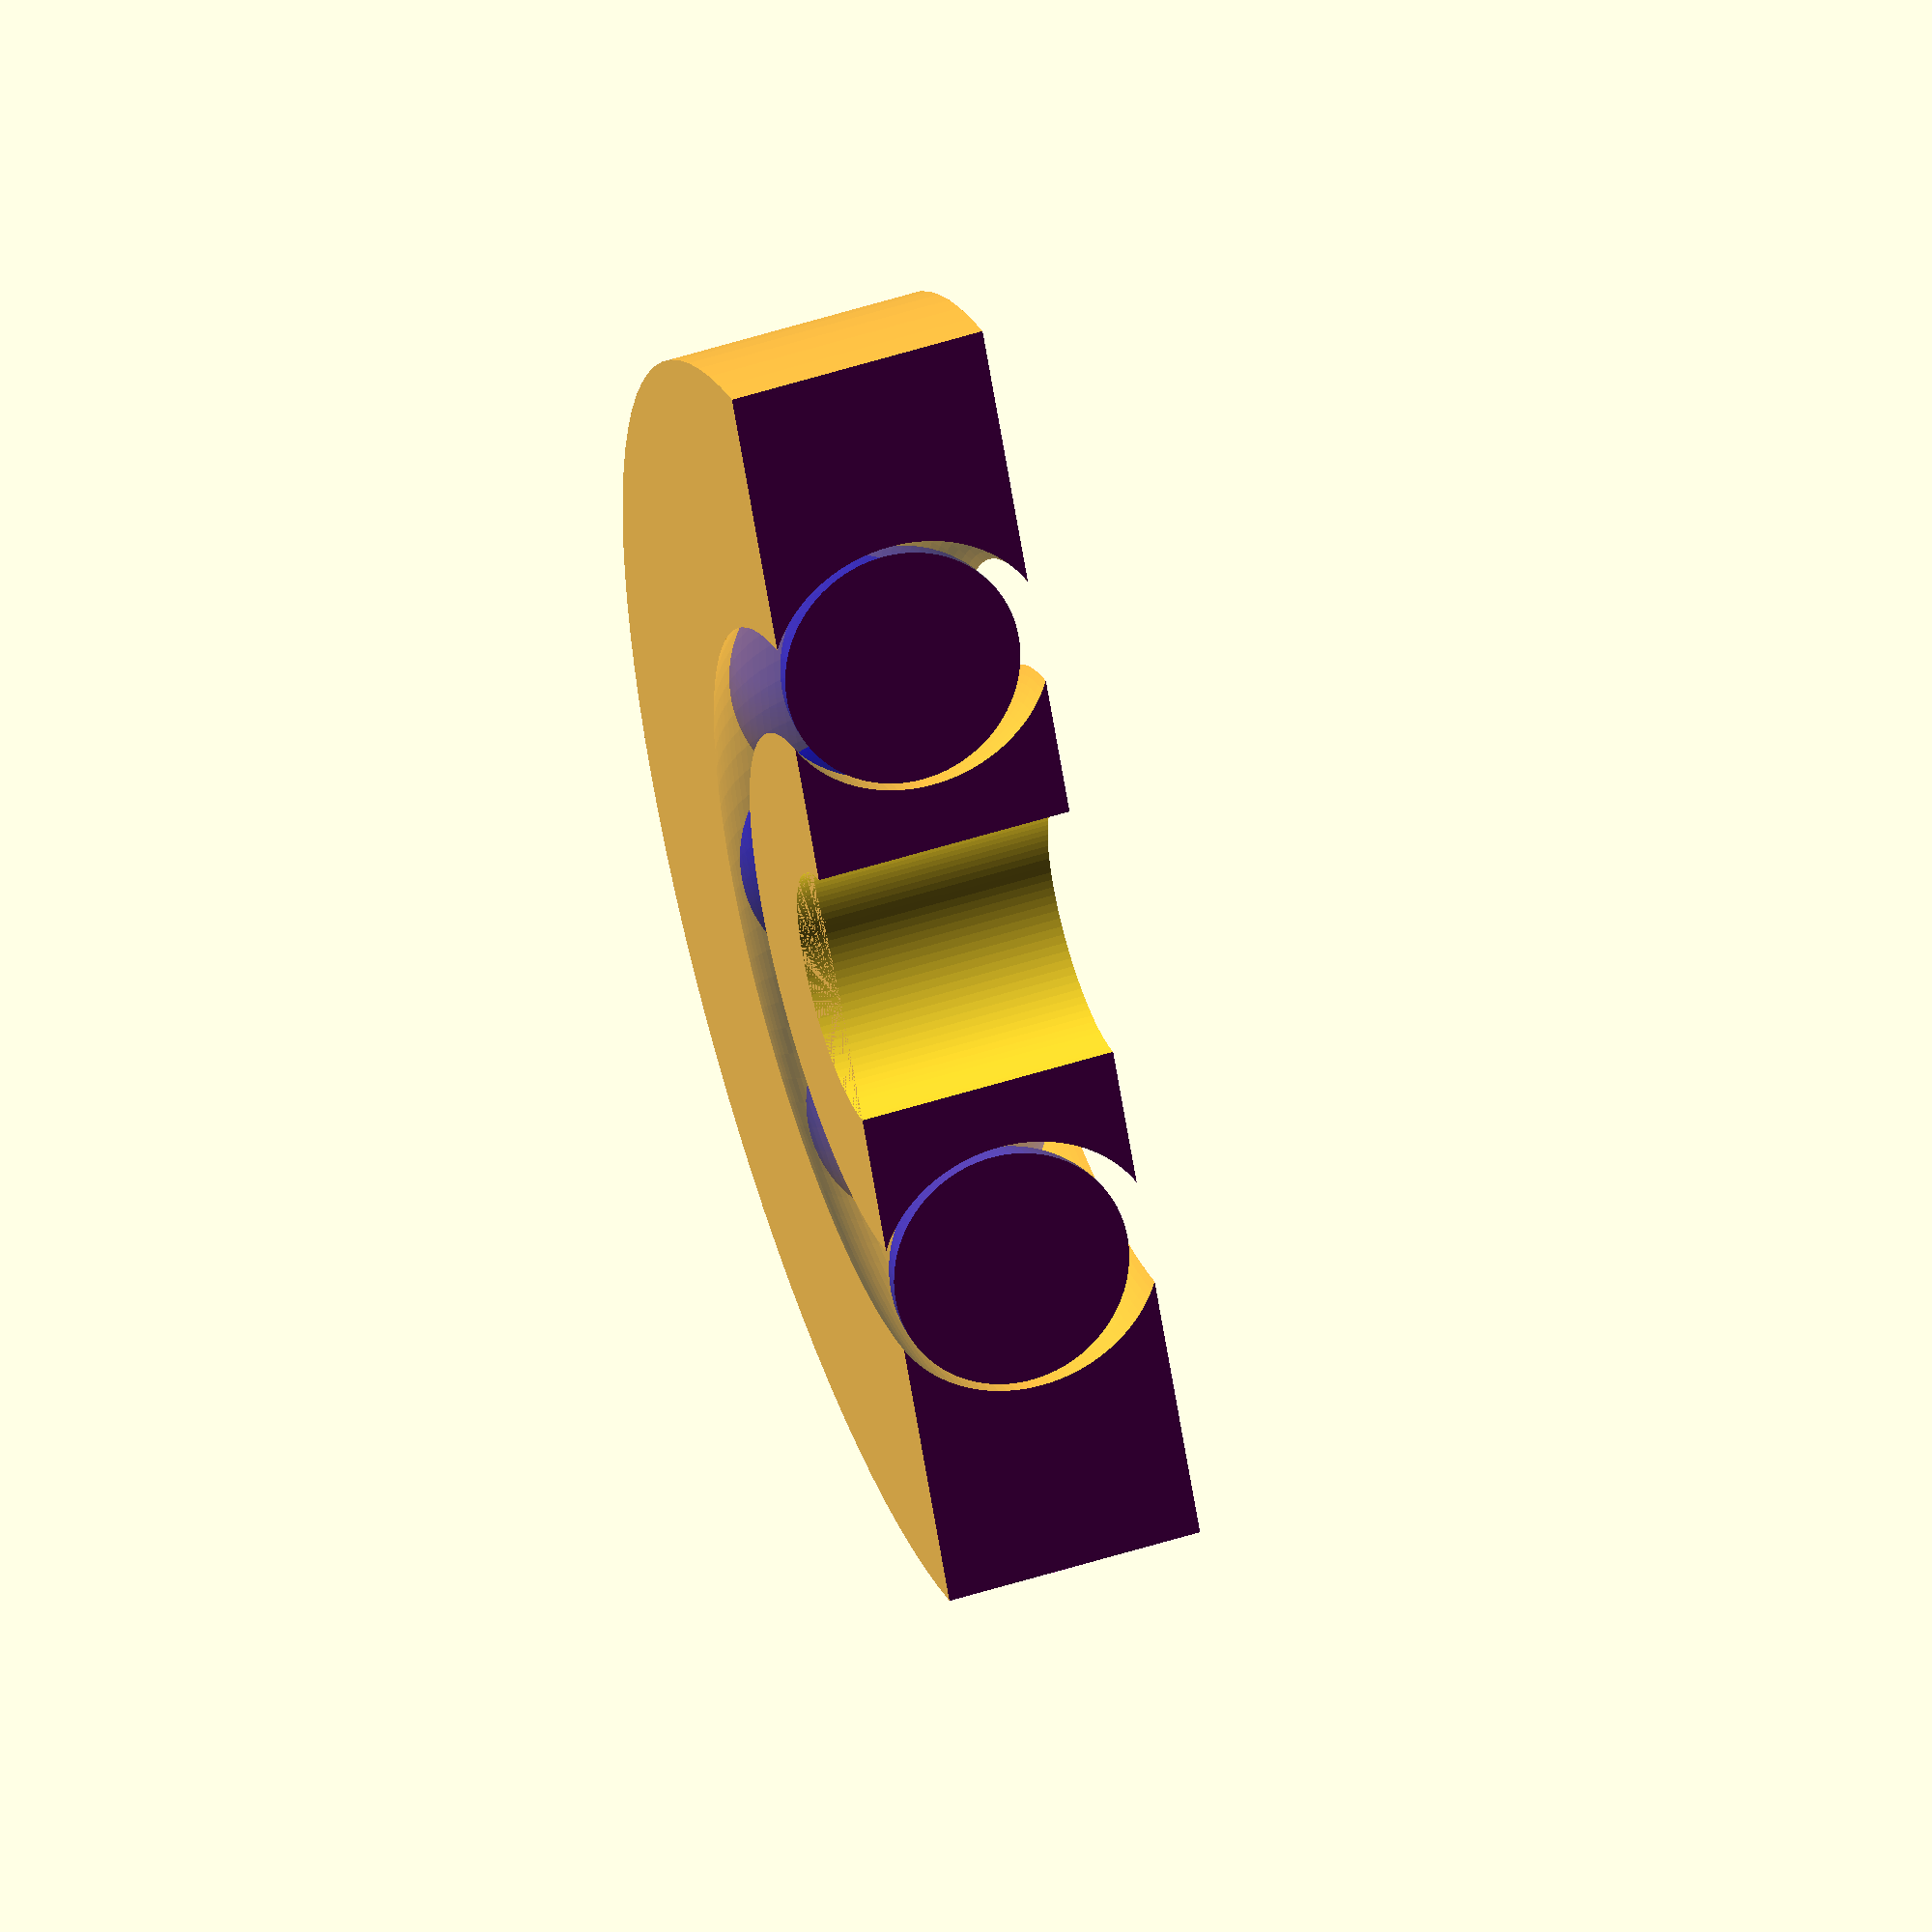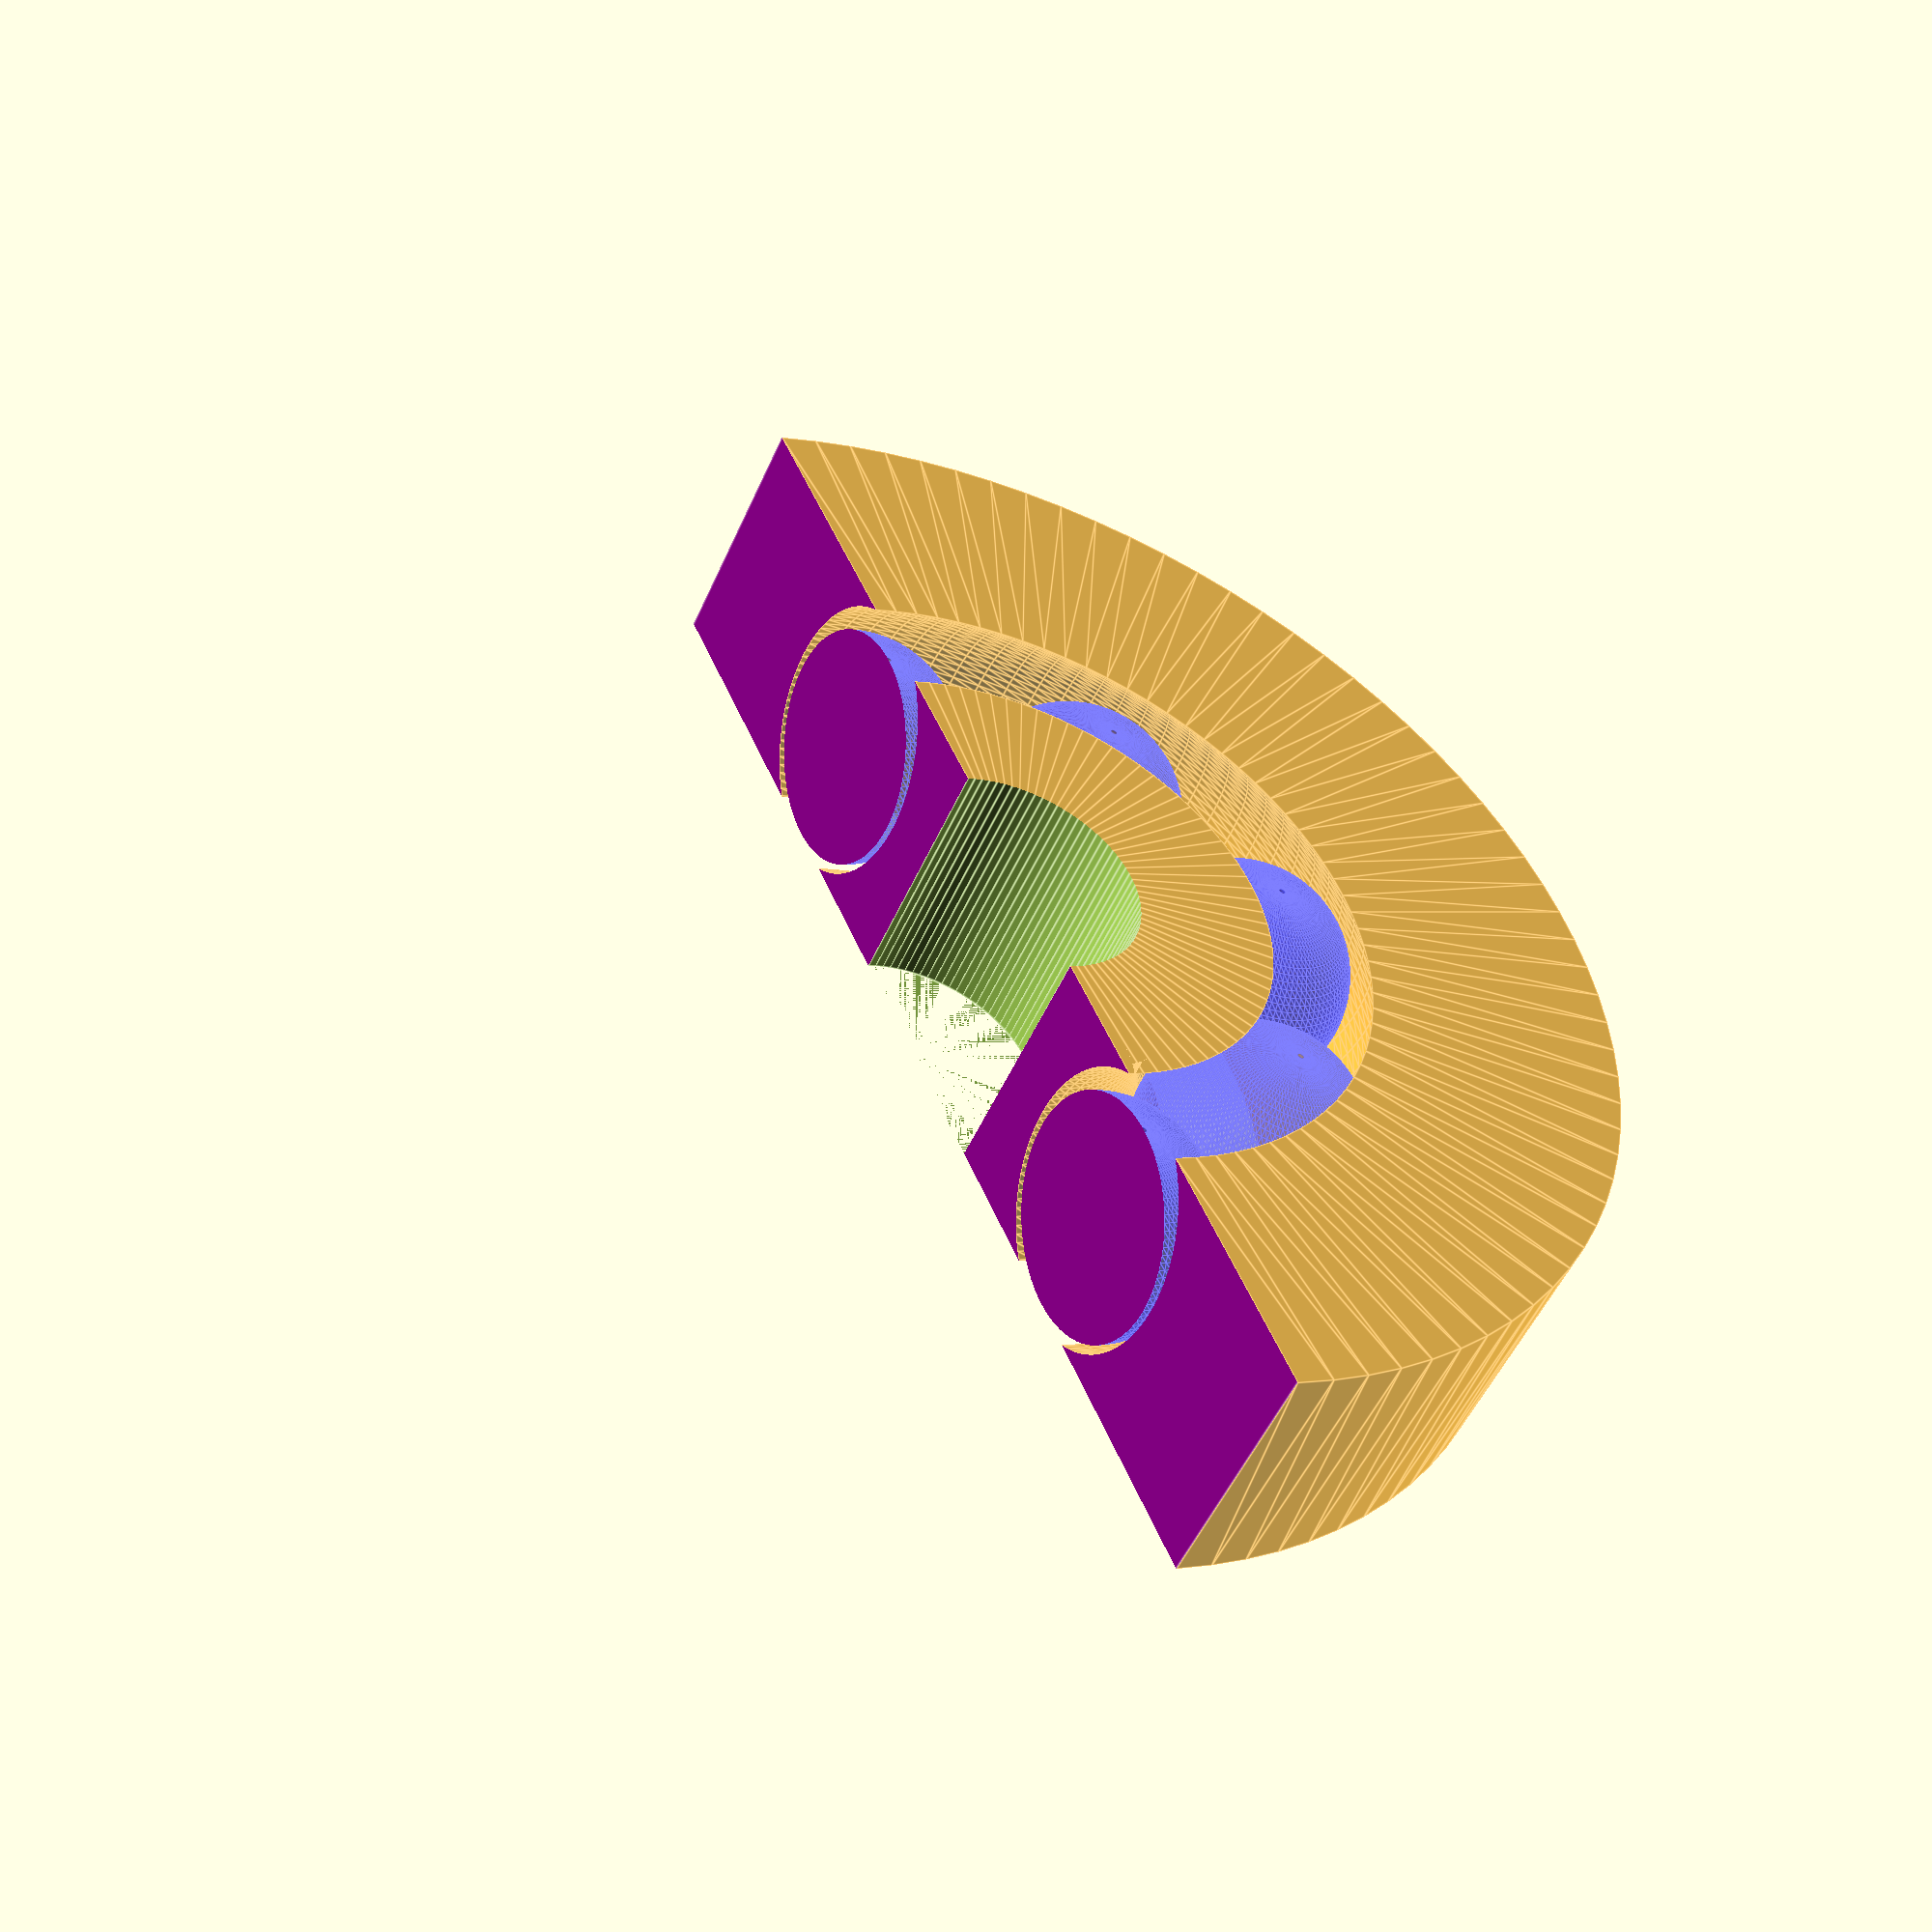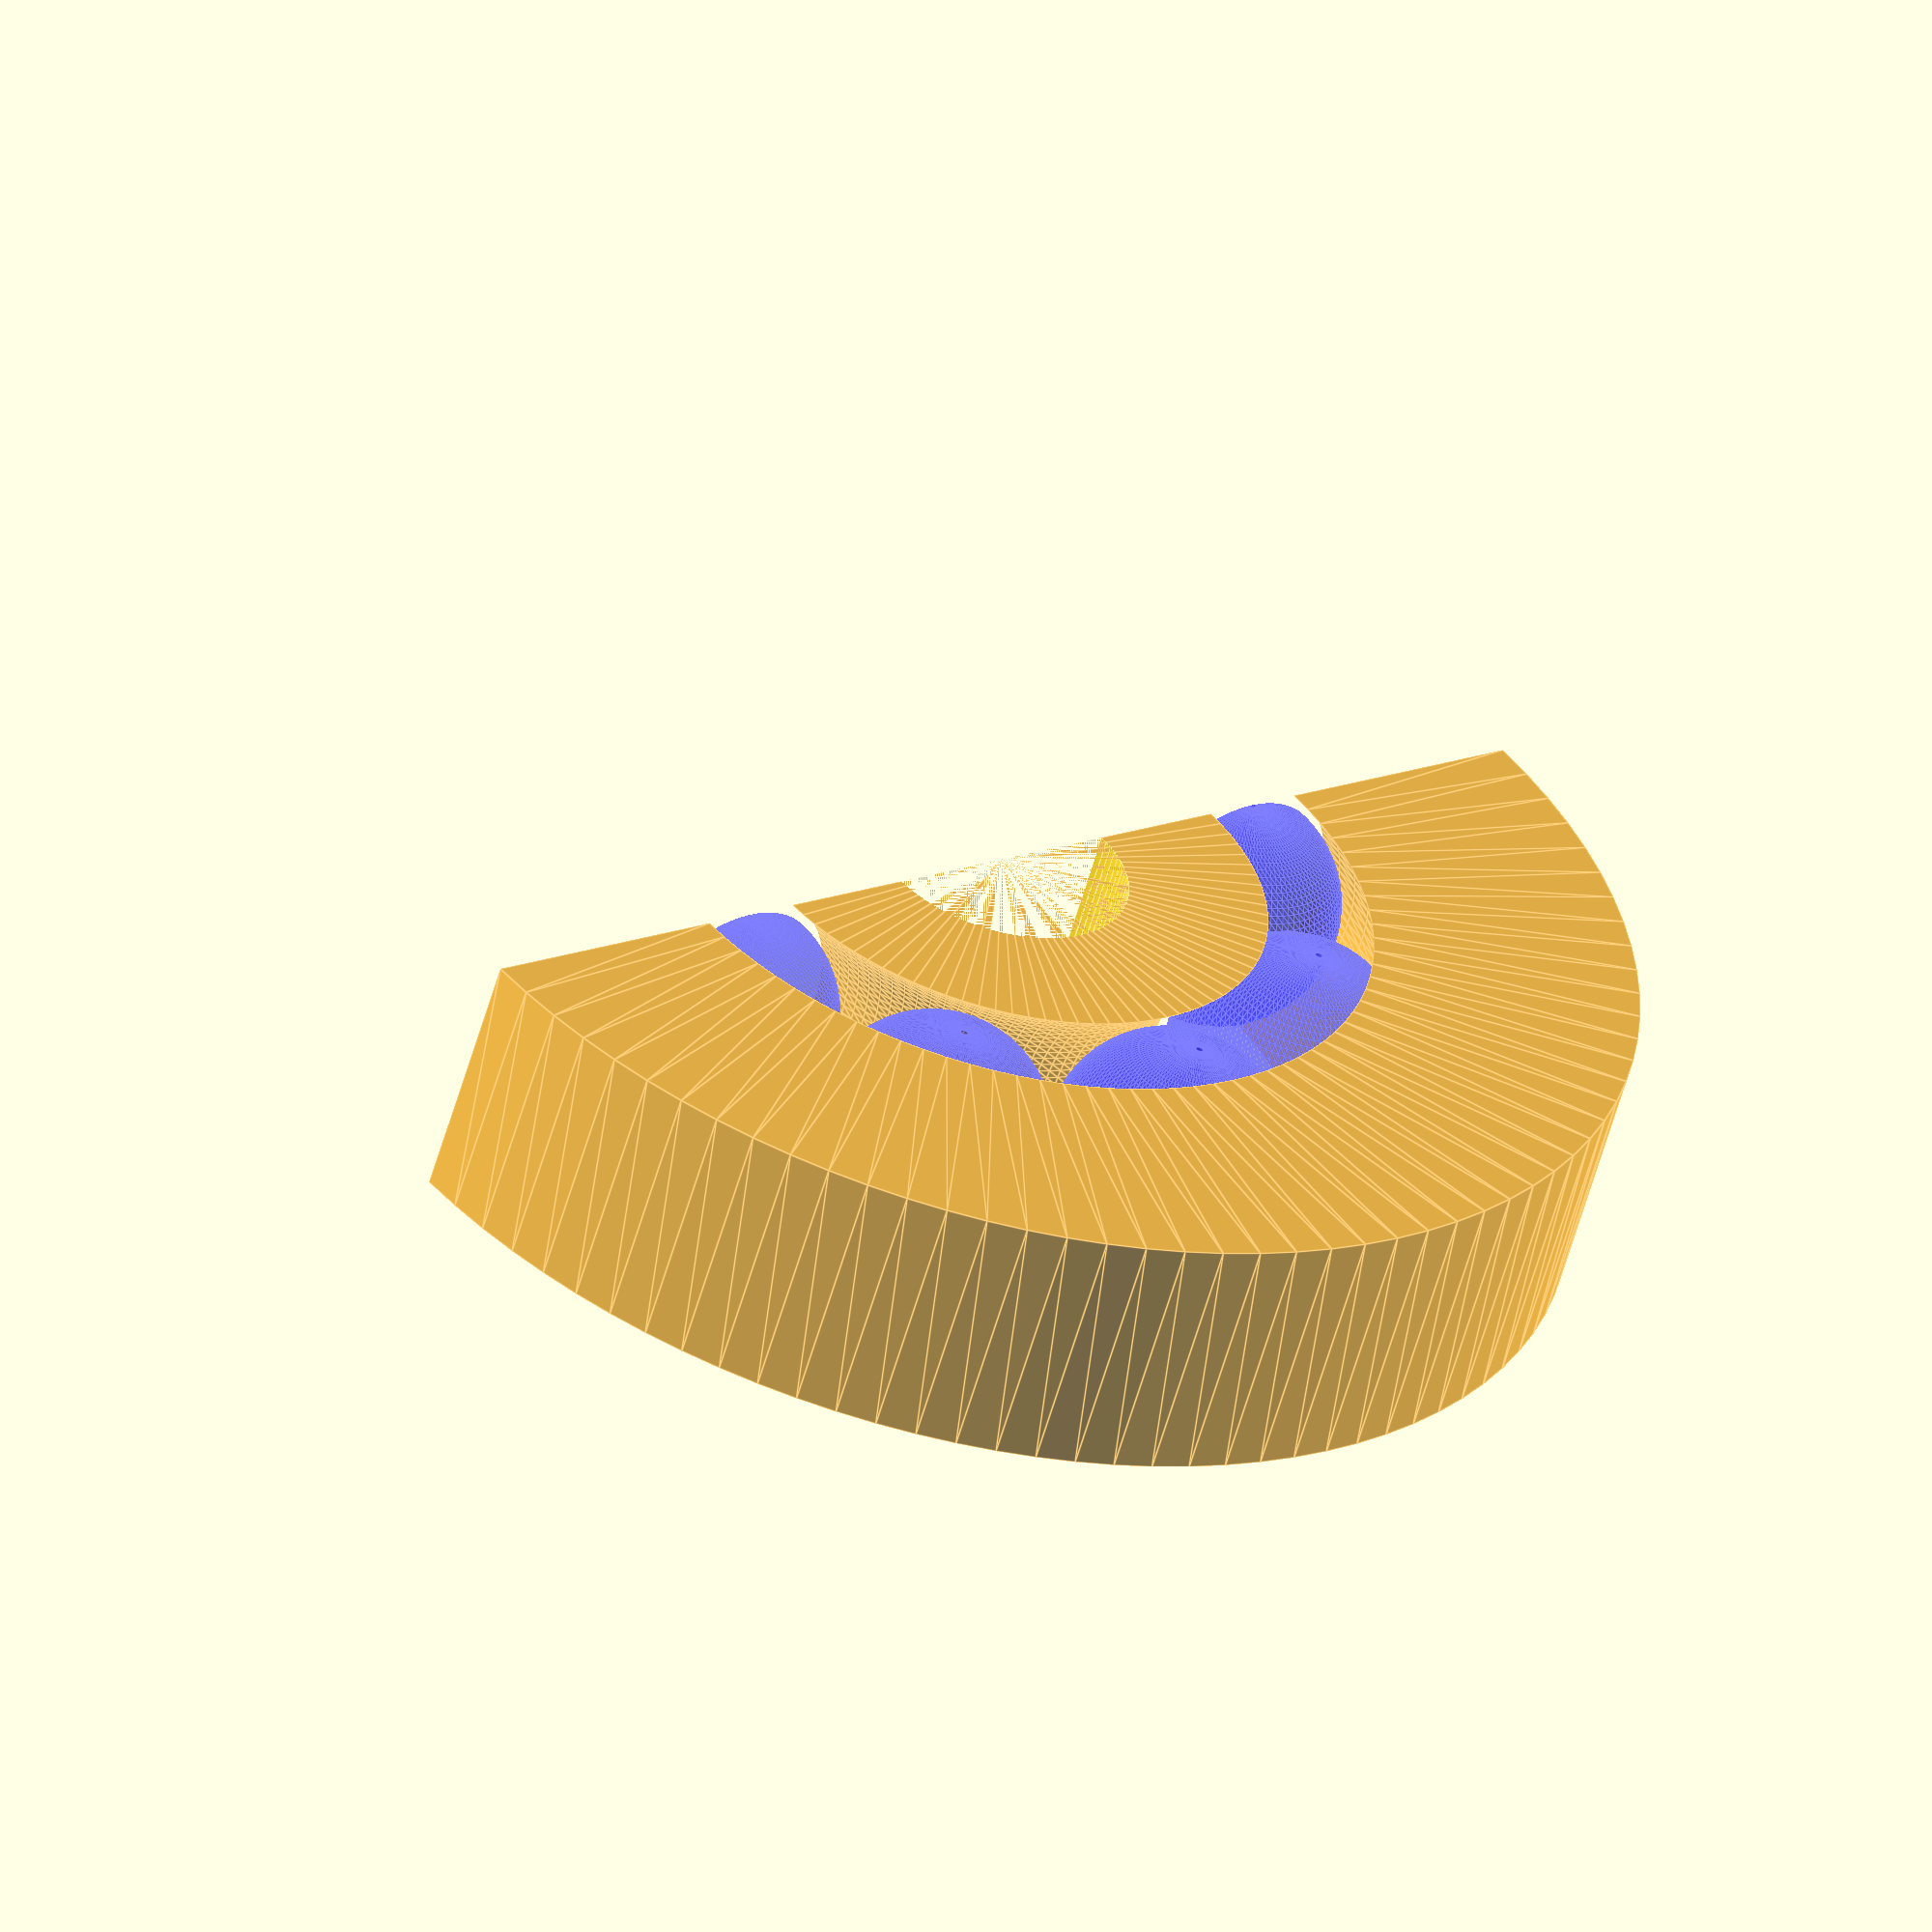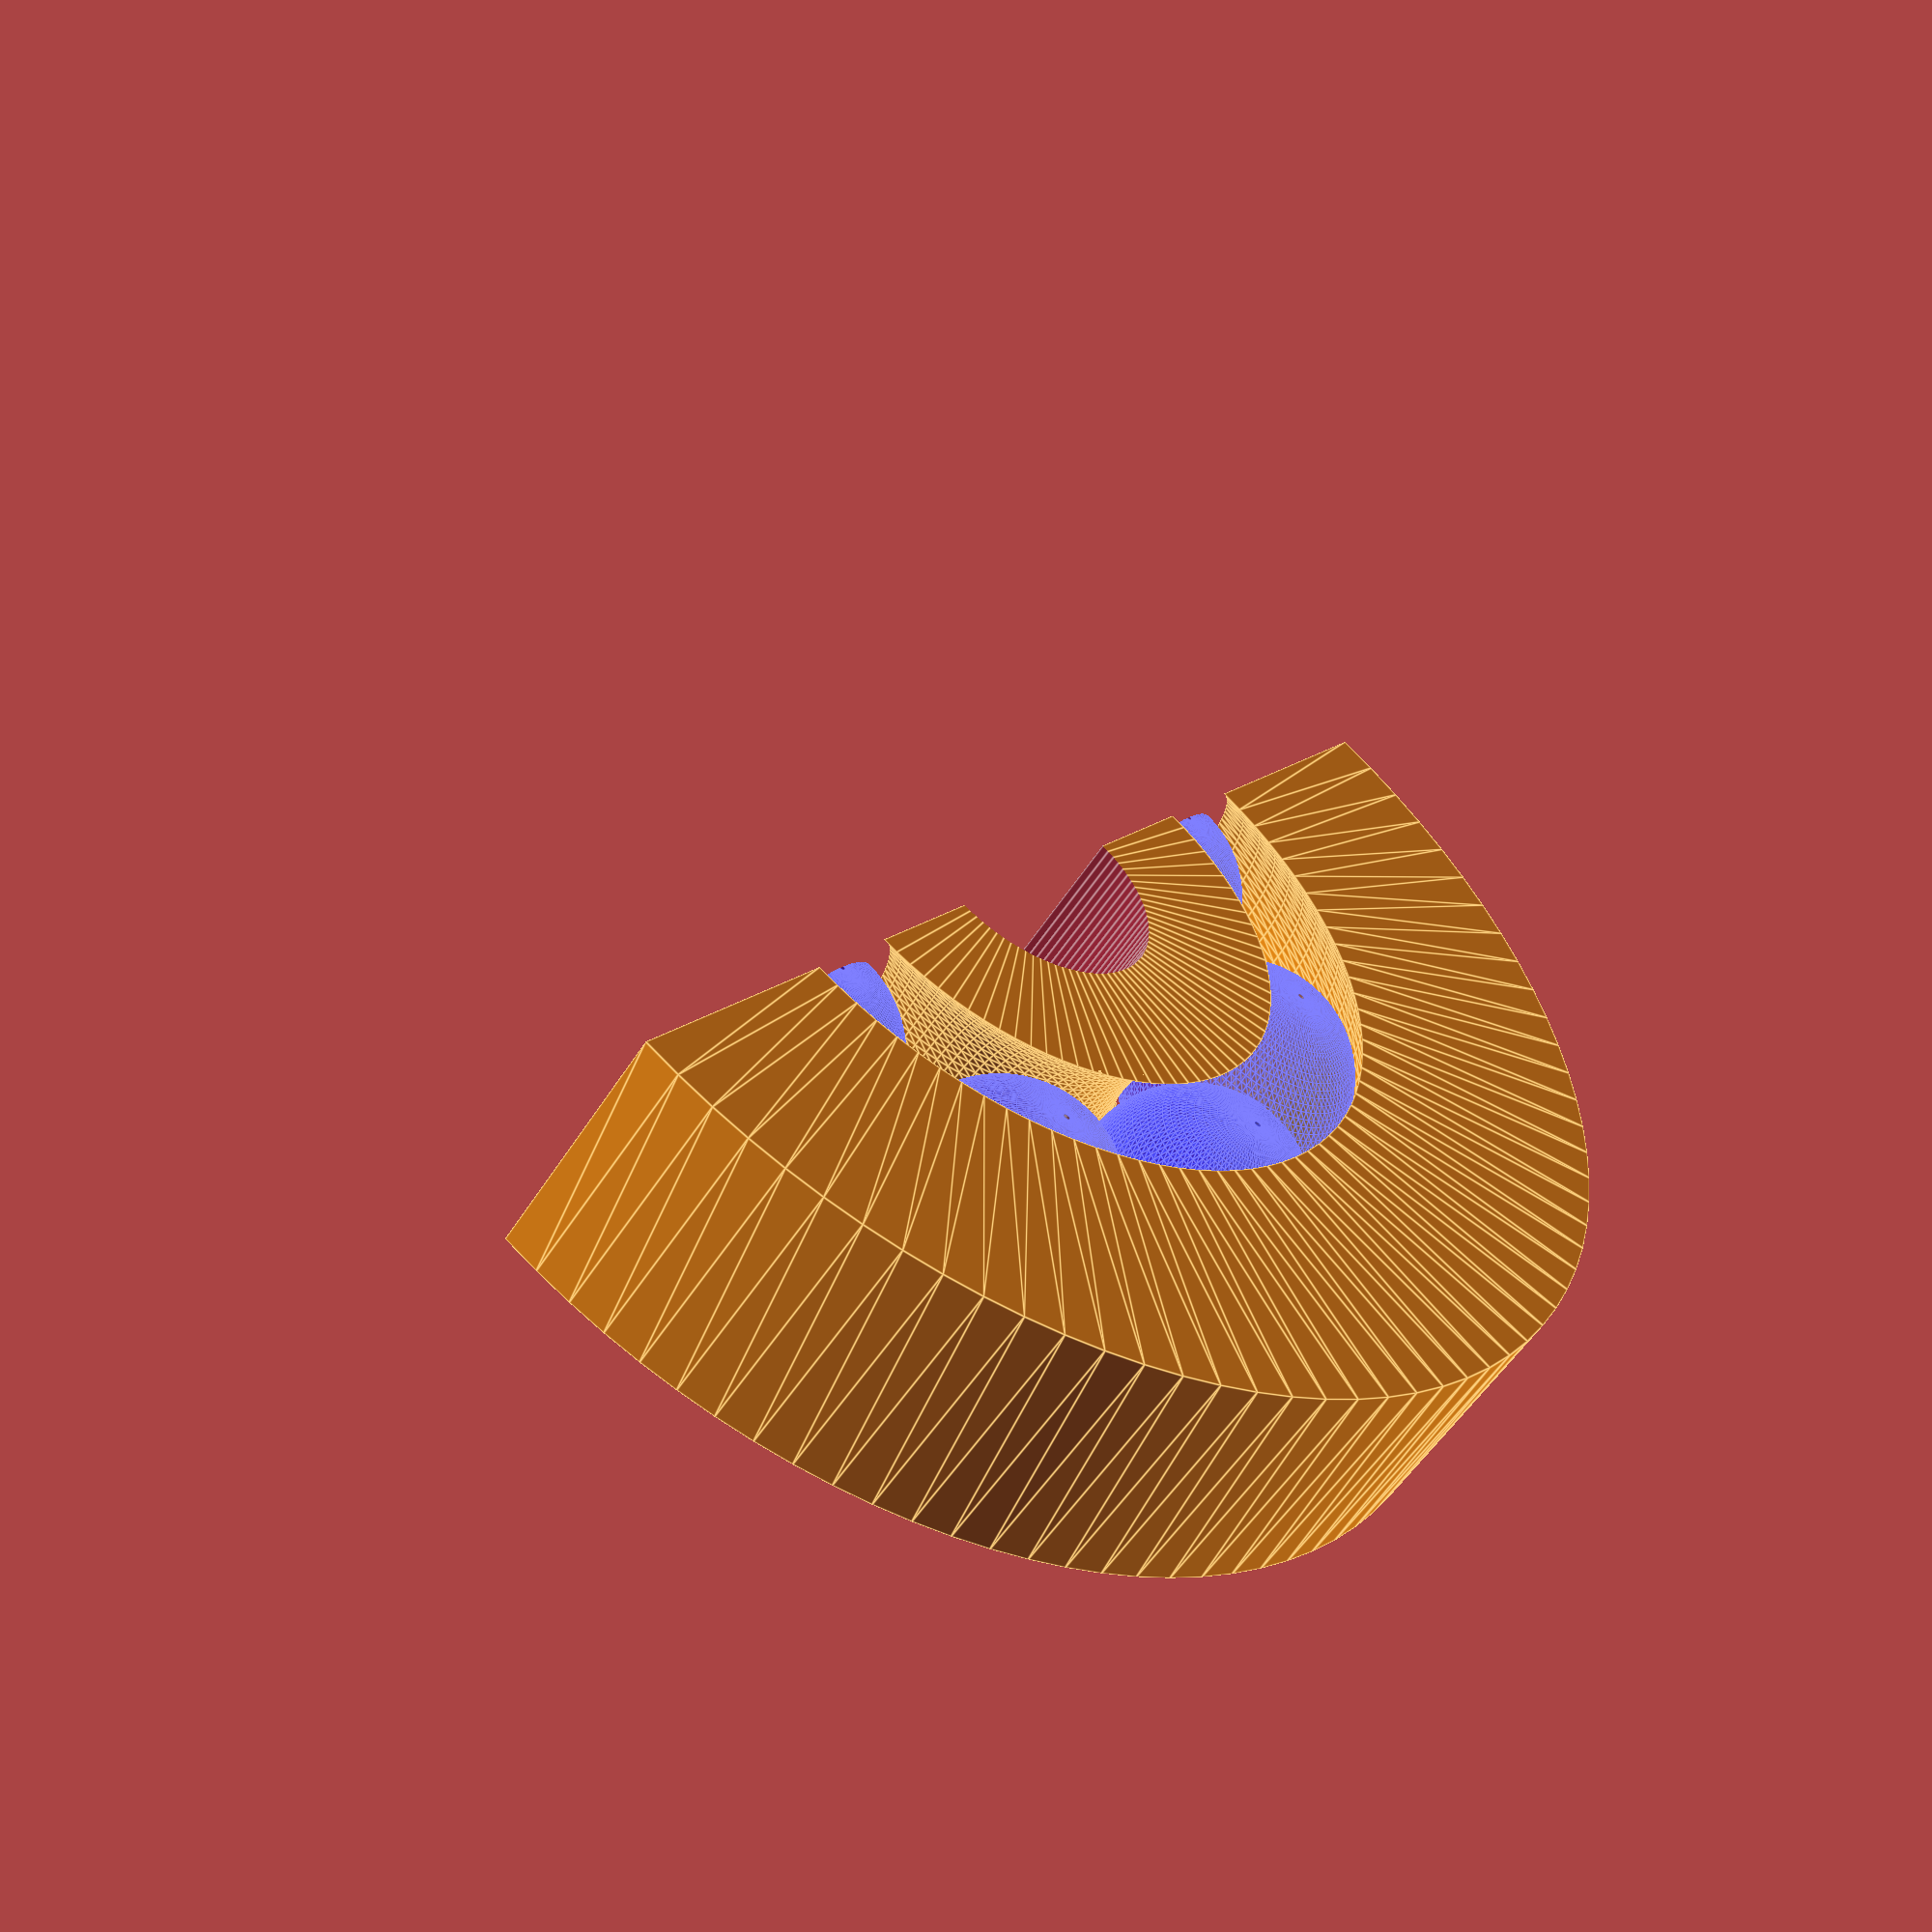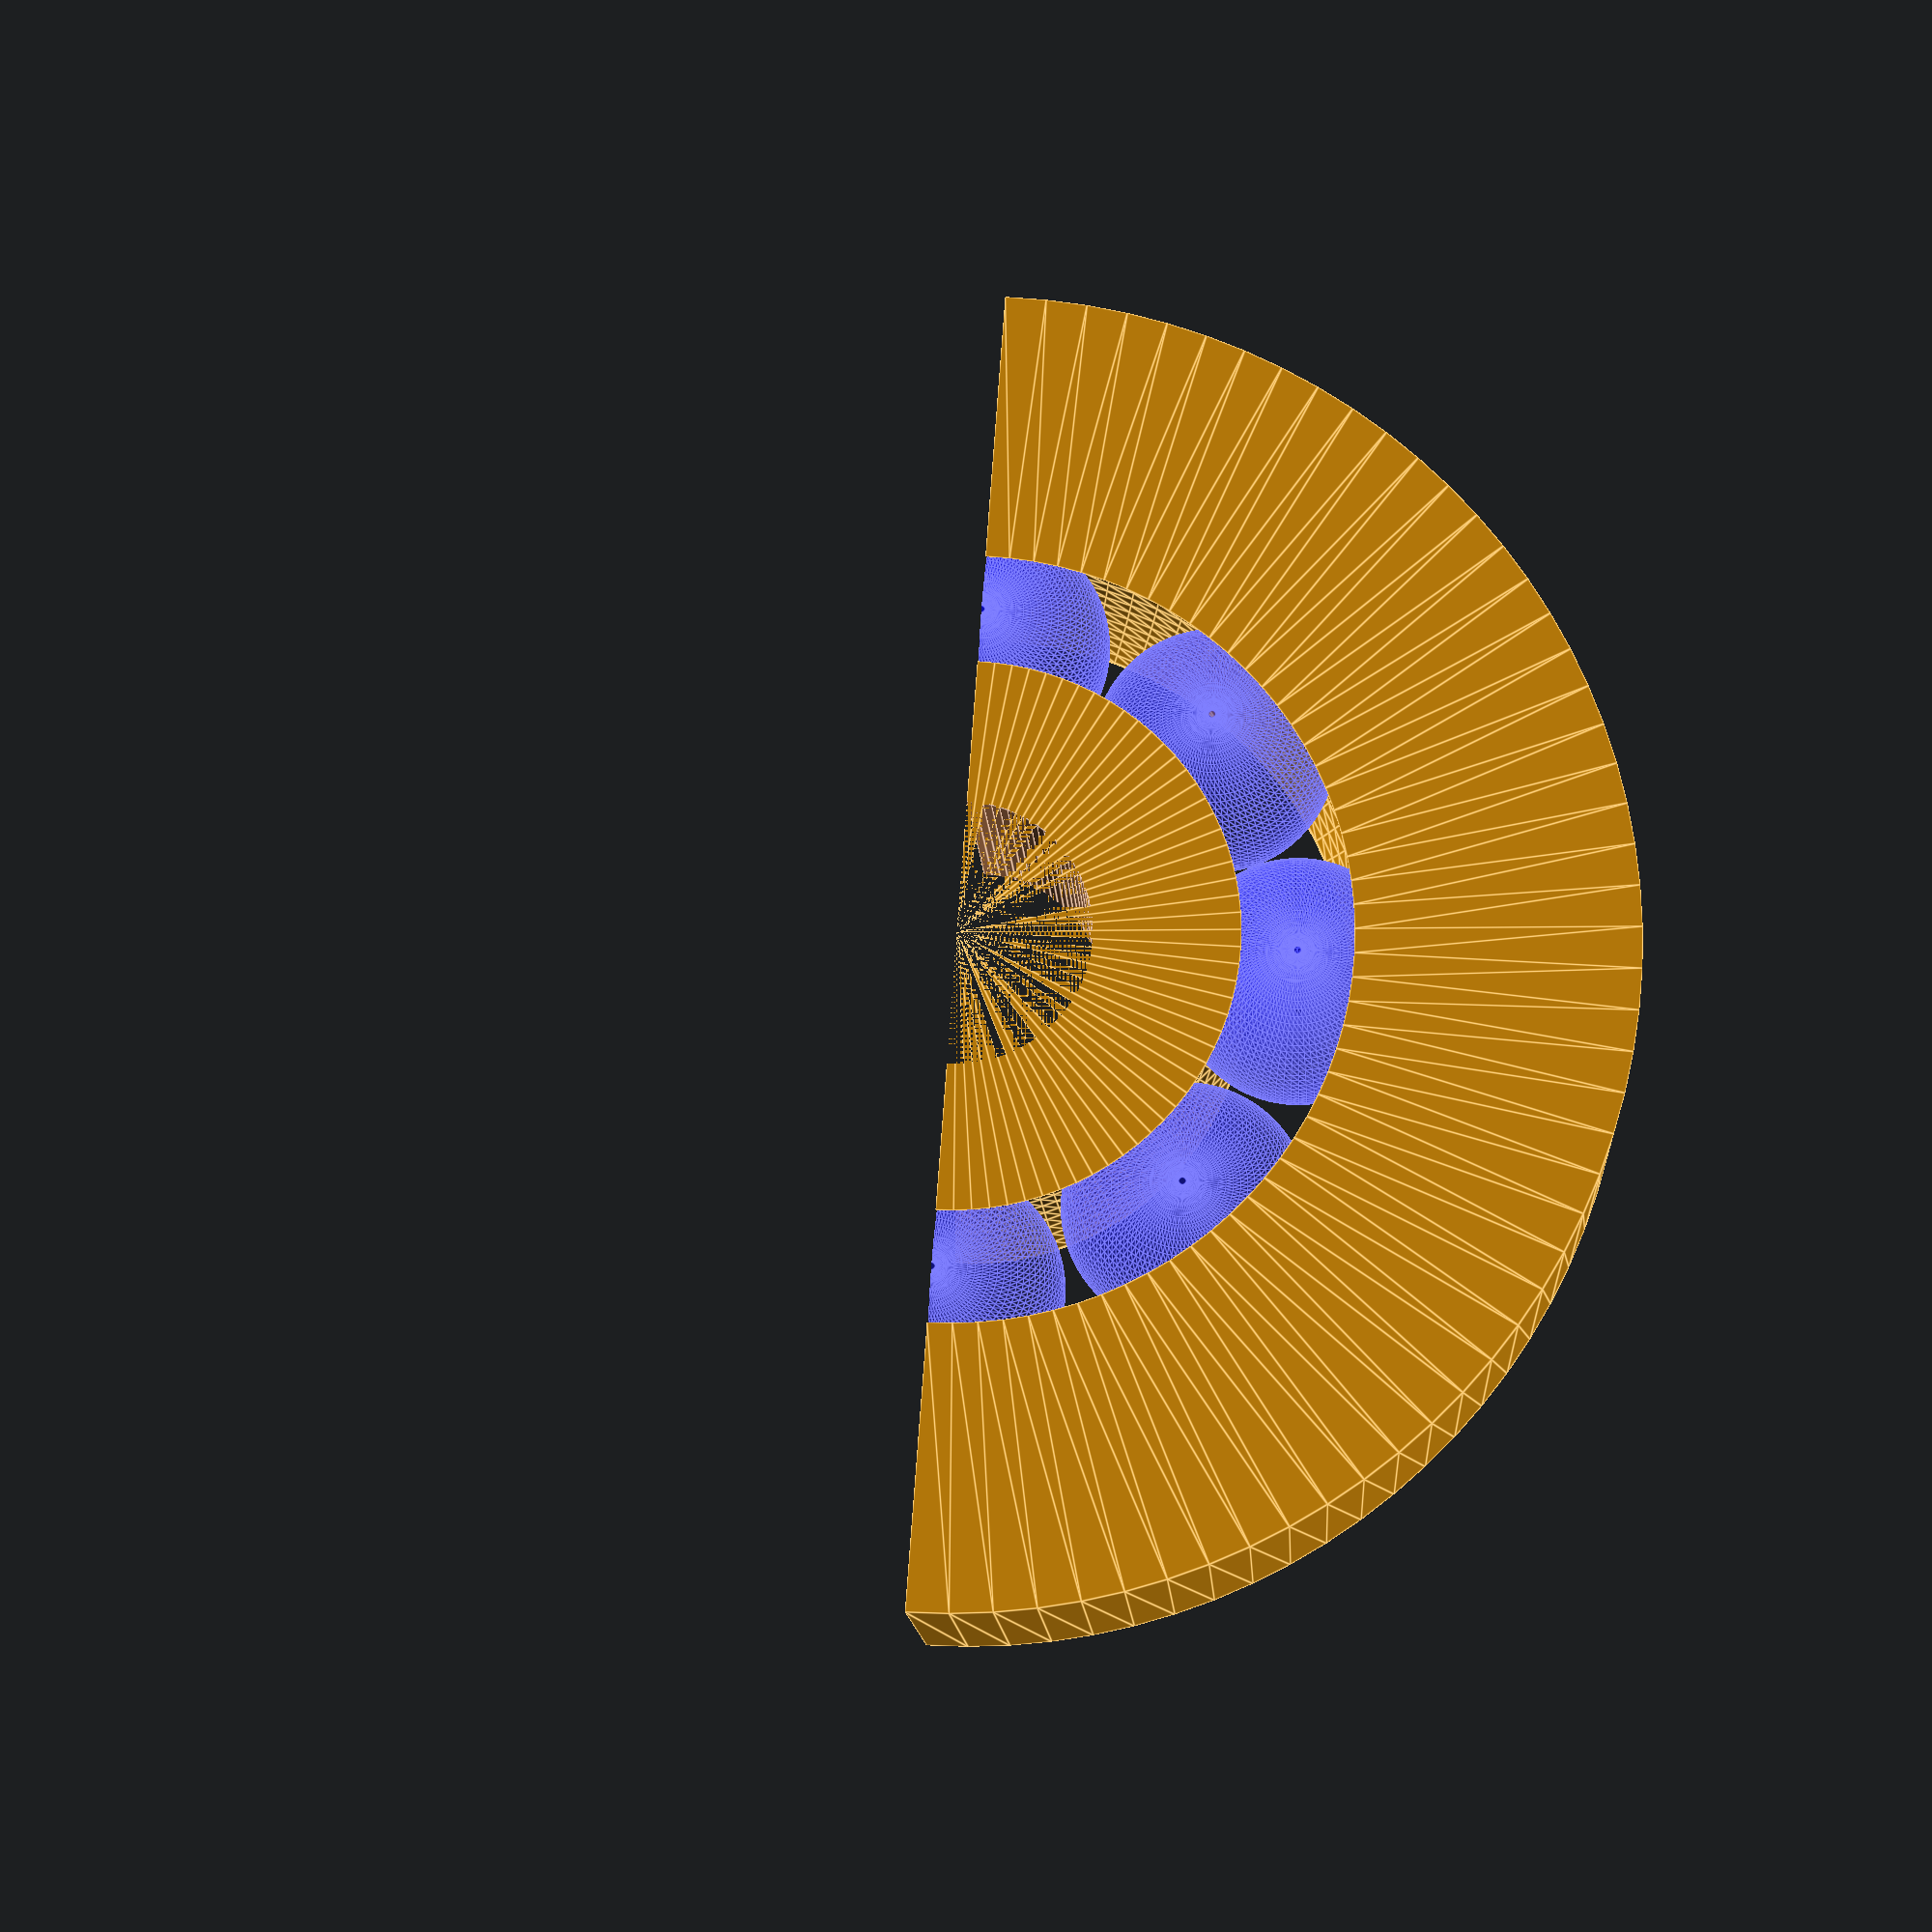
<openscad>
frame_width = 10;
frame_height =frame_width *.40;
ball_radius = frame_width/5;
ct_balls = 8;
//axle_radius= 4.5;



// make bearing
translate([0,0,2])difference(){
union(){
    color("orange",alpha=.7)rotate_extrude($fn=100)
    {
        translate([frame_width/2,0,0]){
            difference(){
                color("orange")square([frame_width,frame_height],center =true);
                scale([.9,1,1])circle(ball_radius+.2,$fn=100);
                }
                }
                }

    
//make balls
color("blue",alpha=0.4)for(i=[0:360/ct_balls:360])
    {
        rotate([0,0,i]){
        translate([frame_width/2,0,-.14])sphere(ball_radius-.15,$fn=100);
            }
    
}

}
color("purple")translate([0,-frame_width,0])cube(2*frame_width,center=true);
//add hole 9mm
translate([0,0,-2])cylinder(h=frame_width+5,r=2,$fn=100);
}
</openscad>
<views>
elev=128.1 azim=299.9 roll=289.2 proj=o view=solid
elev=50.0 azim=66.1 roll=337.2 proj=p view=edges
elev=56.6 azim=218.3 roll=164.4 proj=o view=edges
elev=52.3 azim=127.7 roll=329.1 proj=p view=edges
elev=194.7 azim=85.8 roll=356.1 proj=p view=edges
</views>
